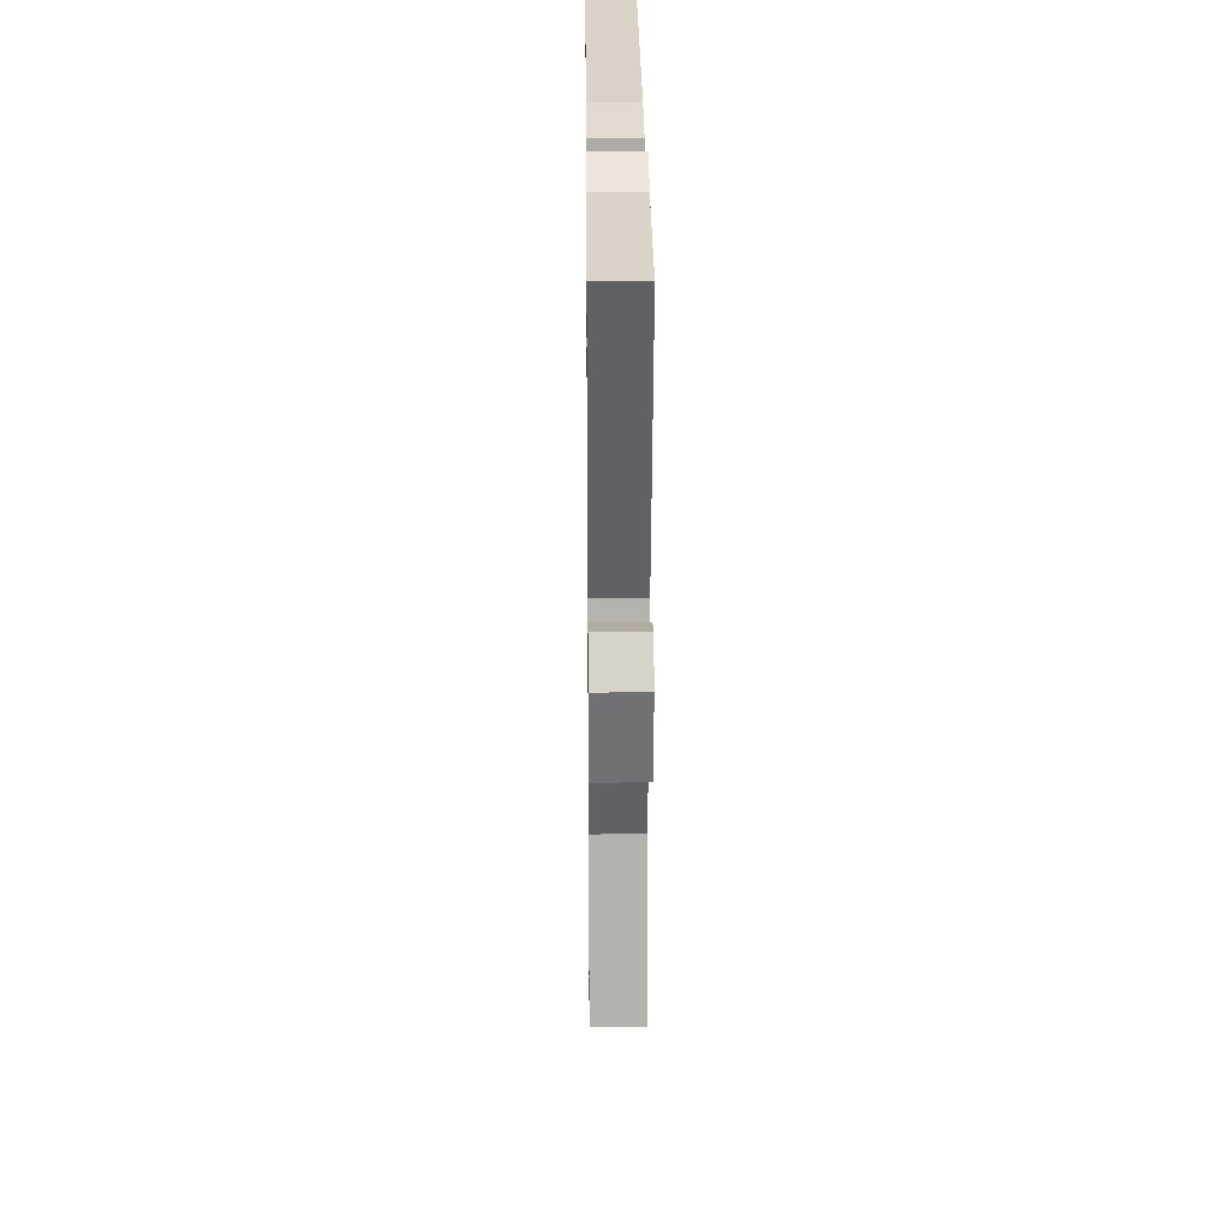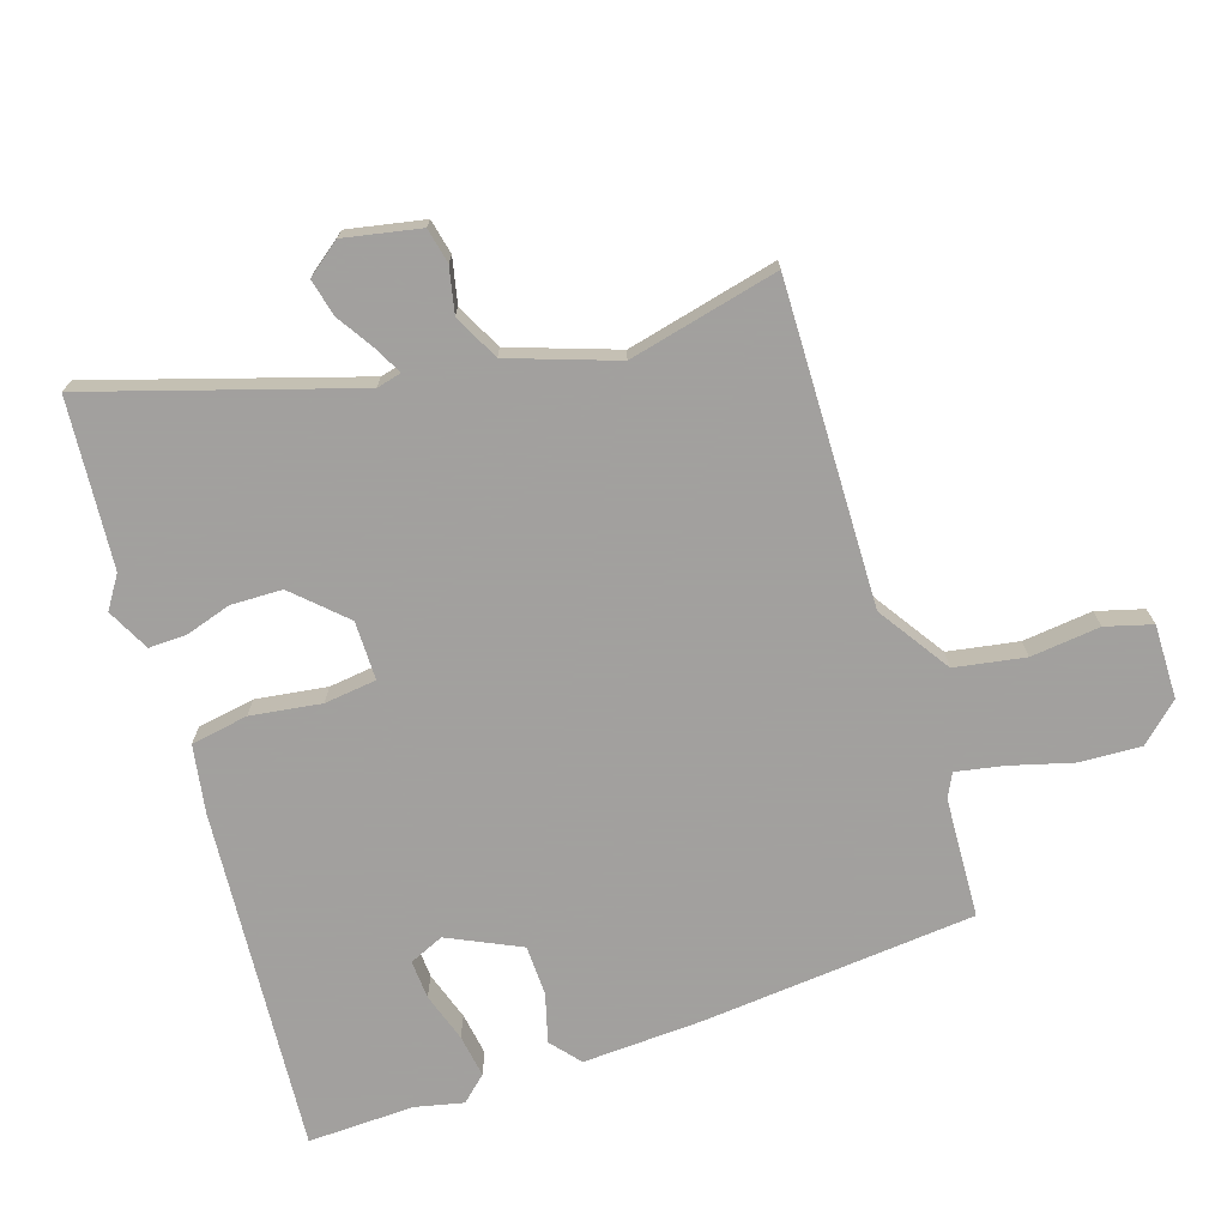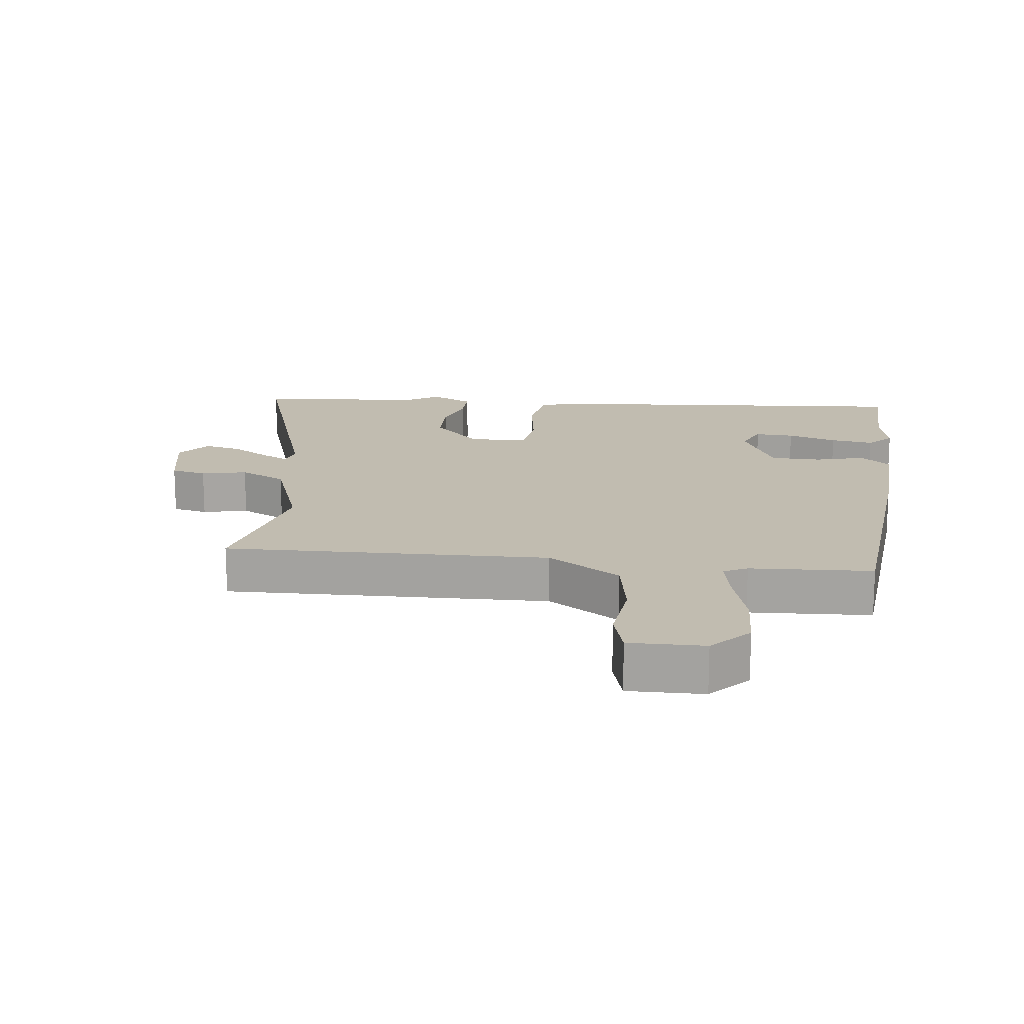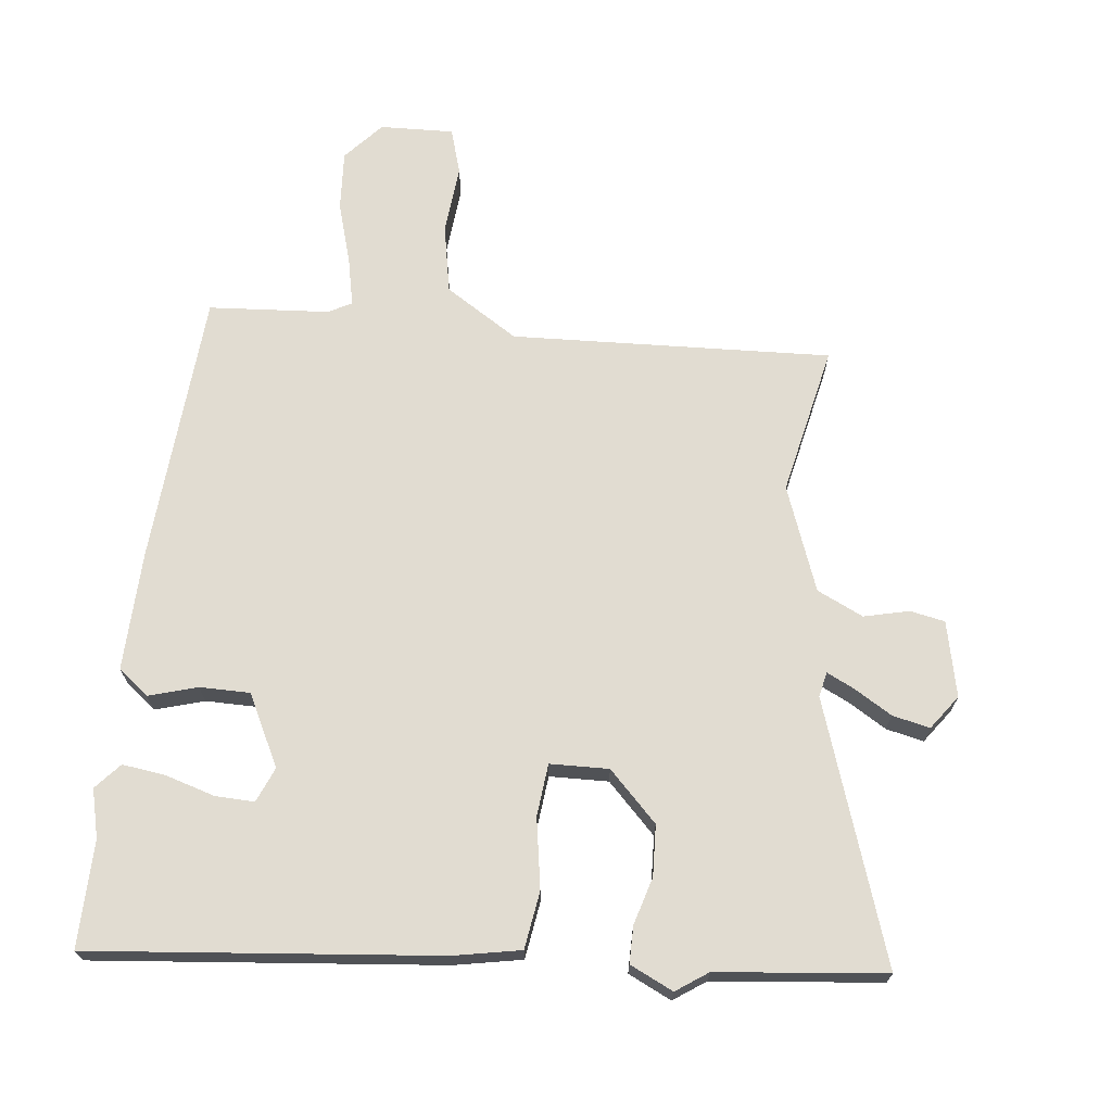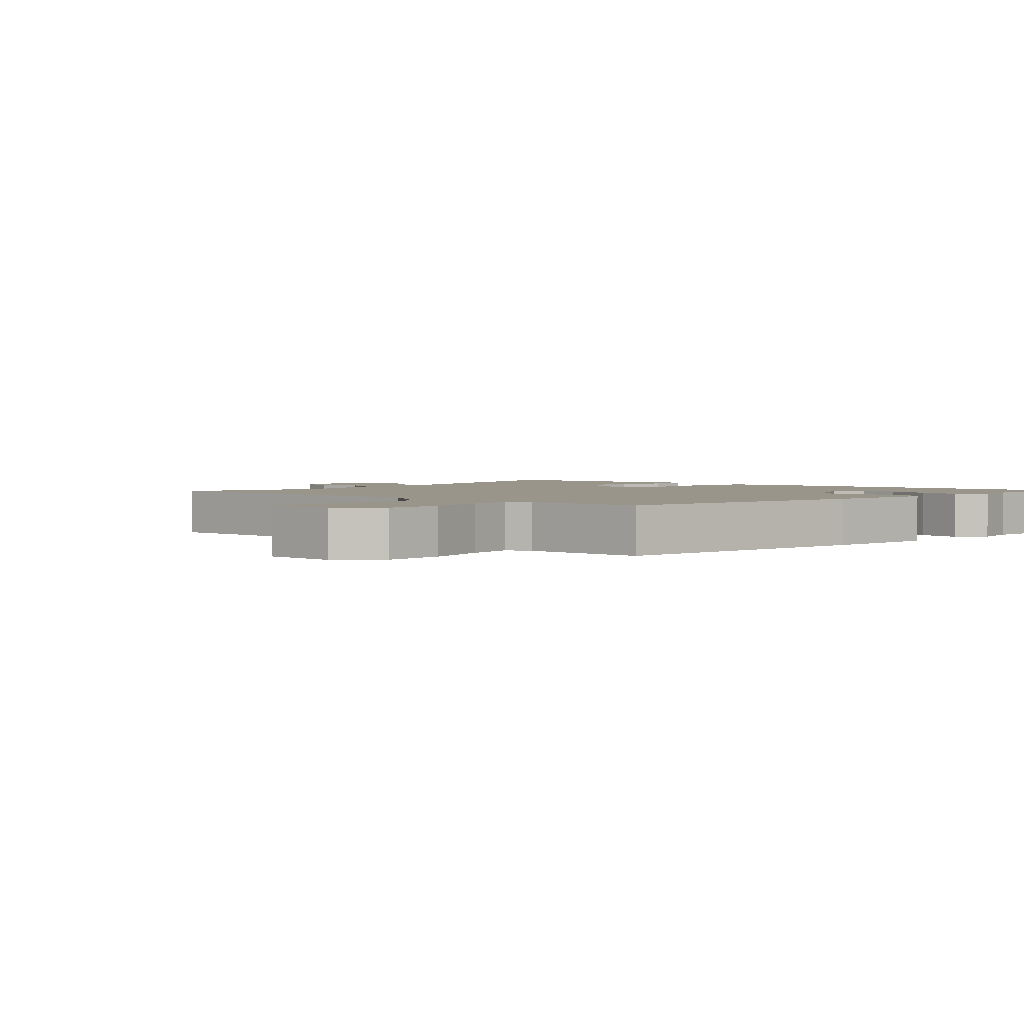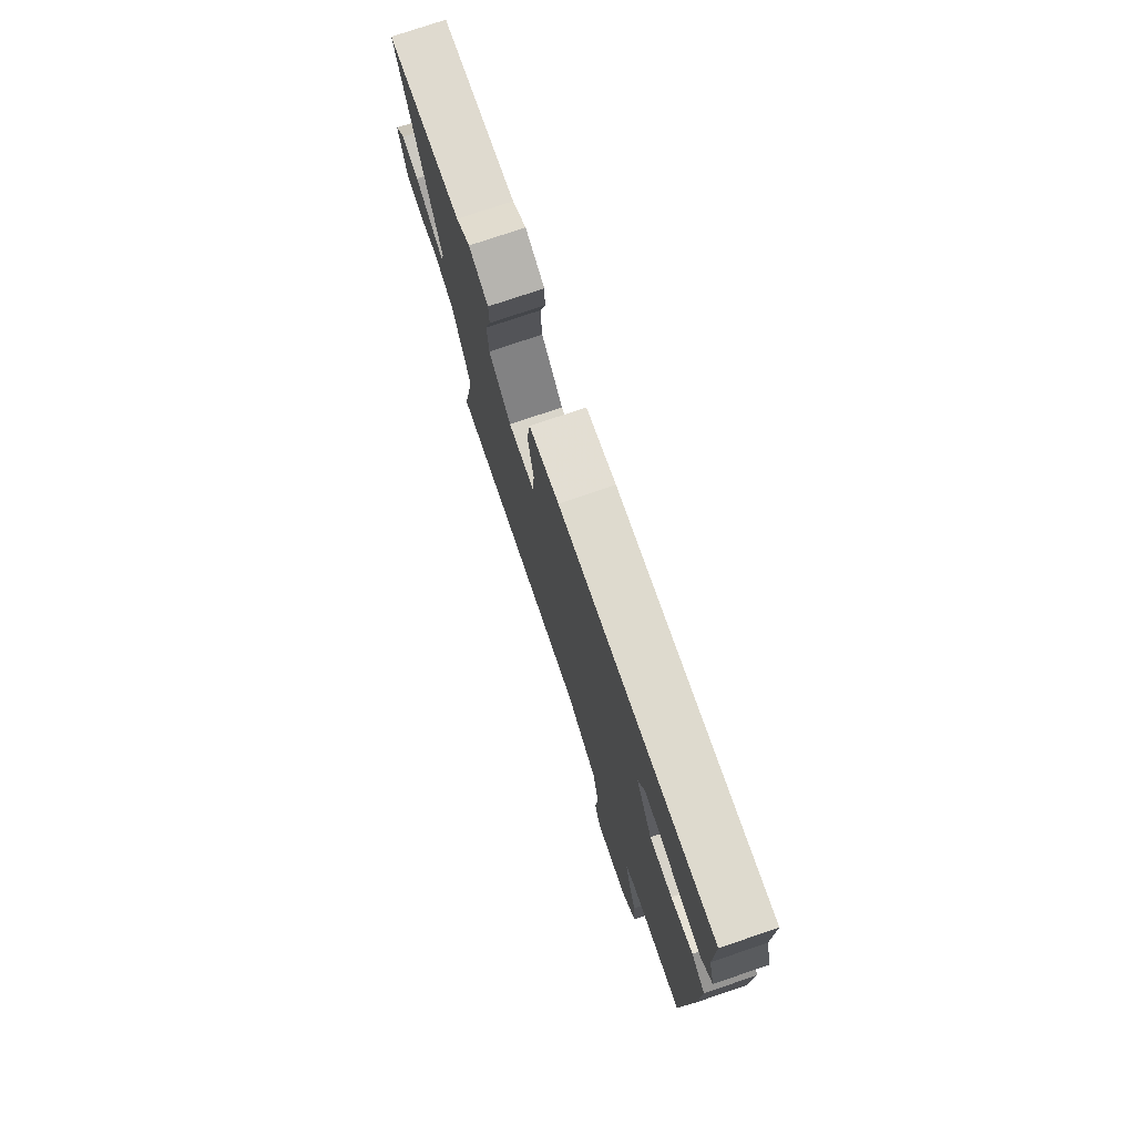
<metadata>
{"format":"obj","ext":"obj","renderer":"f3d","projection":"perspective","resolution":1024,"background":"white","views":[{"elev":21.5,"azim":89.4,"up":"+Z"},{"elev":-71.9,"azim":110.2,"up":"+Y"},{"elev":16.5,"azim":-171.0,"up":"+Y"},{"elev":69.0,"azim":7.4,"up":"+Y"},{"elev":2.2,"azim":-133.6,"up":"+Y"},{"elev":76.7,"azim":-108.7,"up":"+Z"}]}
</metadata>
<code>
v -0.5 0.07 0.43
v -0.499 0.07 0.598
v 0.042 0.07 0.535
v 0.147 0.07 0.513
v 0.159 0.07 0.423
v 0.139 0.07 0.313
v 0.146 0.07 0.231
v 0.238 0.07 0.227
v 0.315 0.07 0.302
v 0.32 0.07 0.382
v 0.3 0.07 0.456
v 0.301 0.07 0.514
v 0.369 0.07 0.545
v 0.418 0.07 0.51
v 0.68 0.07 0.478
v 0.537 0.07 0.074
v 0.545 0.07 0.035
v 0.588 0.07 0.055
v 0.648 0.07 0.09
v 0.707 0.07 0.102
v 0.745 0.07 0.048
v 0.717 0.07 -0.07
v 0.662 0.07 -0.08
v 0.592 0.07 -0.062
v 0.519 0.07 -0.095
v 0.455 0.07 -0.259
v 0.501 0.07 -0.495
v -0.001 0.07 -0.464
v -0.116 0.07 -0.534
v -0.139 0.07 -0.643
v -0.131 0.07 -0.752
v -0.154 0.07 -0.824
v -0.27 0.07 -0.818
v -0.323 0.07 -0.756
v -0.315 0.07 -0.661
v -0.284 0.07 -0.563
v -0.267 0.07 -0.489
v -0.303 0.07 -0.469
v -0.492 0.07 -0.452
v -0.515 0.07 -0.021
v -0.517 0.07 0.167
v -0.469 0.07 0.204
v -0.393 0.07 0.18
v -0.314 0.07 0.179
v -0.256 0.07 0.29
v -0.278 0.07 0.345
v -0.339 0.07 0.344
v -0.417 0.07 0.322
v -0.485 0.07 0.314
v -0.52 0.07 0.355
v -0.5 0 0.43
v -0.499 0 0.598
v 0.042 0 0.535
v 0.147 0 0.513
v 0.159 0 0.423
v 0.139 0 0.313
v 0.146 0 0.231
v 0.238 0 0.227
v 0.315 0 0.302
v 0.32 0 0.382
v 0.3 0 0.456
v 0.301 0 0.514
v 0.369 0 0.545
v 0.418 0 0.51
v 0.68 0 0.478
v 0.537 0 0.074
v 0.545 0 0.035
v 0.588 0 0.055
v 0.648 0 0.09
v 0.707 0 0.102
v 0.745 0 0.048
v 0.717 0 -0.07
v 0.662 0 -0.08
v 0.592 0 -0.062
v 0.519 0 -0.095
v 0.455 0 -0.259
v 0.501 0 -0.495
v -0.001 0 -0.464
v -0.116 0 -0.534
v -0.139 0 -0.643
v -0.131 0 -0.752
v -0.154 0 -0.824
v -0.27 0 -0.818
v -0.323 0 -0.756
v -0.315 0 -0.661
v -0.284 0 -0.563
v -0.267 0 -0.489
v -0.303 0 -0.469
v -0.492 0 -0.452
v -0.515 0 -0.021
v -0.517 0 0.167
v -0.469 0 0.204
v -0.393 0 0.18
v -0.314 0 0.179
v -0.256 0 0.29
v -0.278 0 0.345
v -0.339 0 0.344
v -0.417 0 0.322
v -0.485 0 0.314
v -0.52 0 0.355
f 47 48 49 50
f 46 47 50 1
f 40 41 42 43
f 38 39 40 43
f 37 38 43 44
f 33 34 35 36
f 33 36 37
f 30 31 32 33
f 29 30 33 37
f 28 29 37 44
f 26 27 28 44
f 21 22 23 24
f 21 24 25
f 18 19 20 21
f 17 18 21 25
f 16 17 25 26
f 14 15 16
f 10 11 12 13
f 9 10 13 14
f 3 4 5 6
f 3 6 7
f 46 1 2 3
f 45 46 3 7
f 26 44 45 7
f 9 14 16 26
f 8 9 26
f 7 8 26
f 100 99 98 97
f 51 100 97 96
f 93 92 91 90
f 93 90 89 88
f 94 93 88 87
f 86 85 84 83
f 87 86 83
f 83 82 81 80
f 87 83 80 79
f 94 87 79 78
f 94 78 77 76
f 74 73 72 71
f 75 74 71
f 71 70 69 68
f 75 71 68 67
f 76 75 67 66
f 66 65 64
f 63 62 61 60
f 64 63 60 59
f 56 55 54 53
f 57 56 53
f 53 52 51 96
f 57 53 96 95
f 57 95 94 76
f 76 66 64 59
f 76 59 58
f 76 58 57
f 1 51 52 2
f 2 52 53 3
f 3 53 54 4
f 4 54 55 5
f 5 55 56 6
f 6 56 57 7
f 7 57 58 8
f 8 58 59 9
f 9 59 60 10
f 10 60 61 11
f 11 61 62 12
f 12 62 63 13
f 13 63 64 14
f 14 64 65 15
f 15 65 66 16
f 16 66 67 17
f 17 67 68 18
f 18 68 69 19
f 19 69 70 20
f 20 70 71 21
f 21 71 72 22
f 22 72 73 23
f 23 73 74 24
f 24 74 75 25
f 25 75 76 26
f 26 76 77 27
f 27 77 78 28
f 28 78 79 29
f 29 79 80 30
f 30 80 81 31
f 31 81 82 32
f 32 82 83 33
f 33 83 84 34
f 34 84 85 35
f 35 85 86 36
f 36 86 87 37
f 37 87 88 38
f 38 88 89 39
f 39 89 90 40
f 40 90 91 41
f 41 91 92 42
f 42 92 93 43
f 43 93 94 44
f 44 94 95 45
f 45 95 96 46
f 46 96 97 47
f 47 97 98 48
f 48 98 99 49
f 49 99 100 50
f 50 100 51 1

</code>
